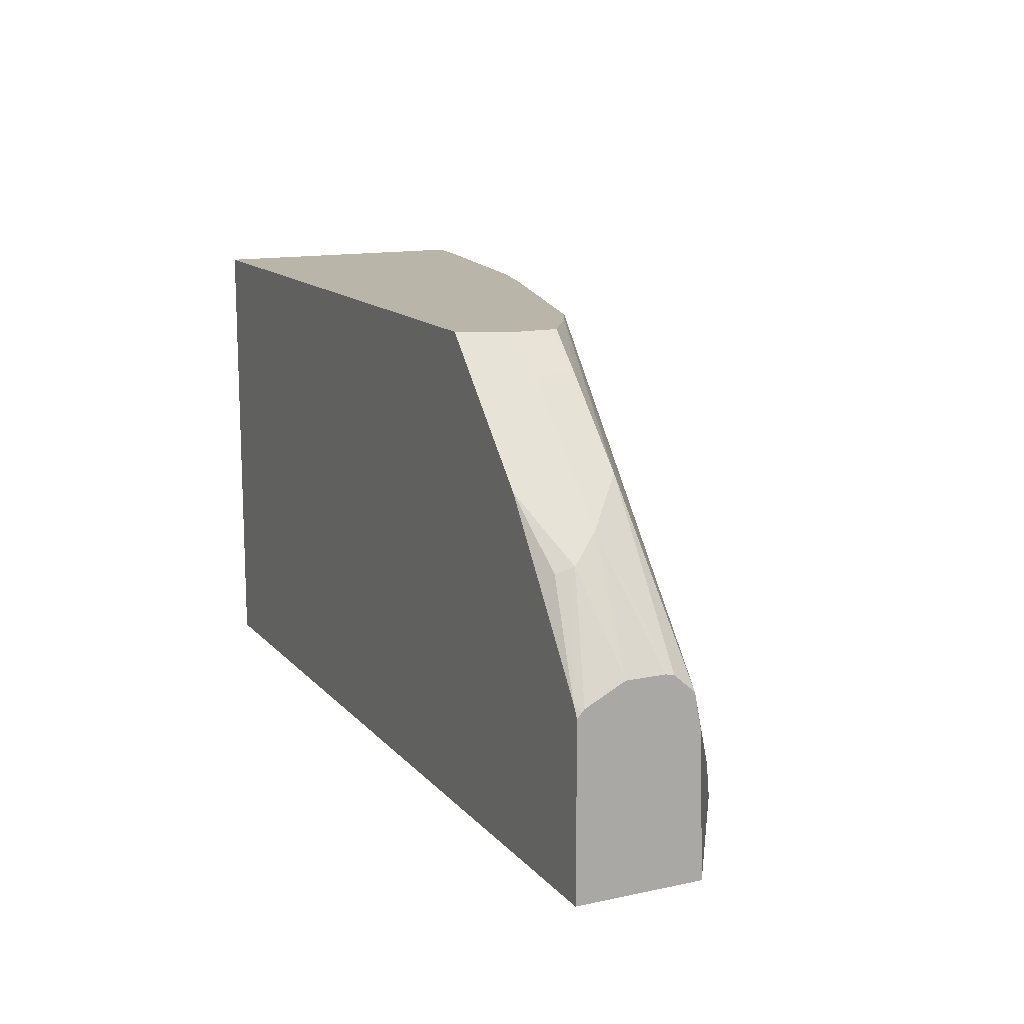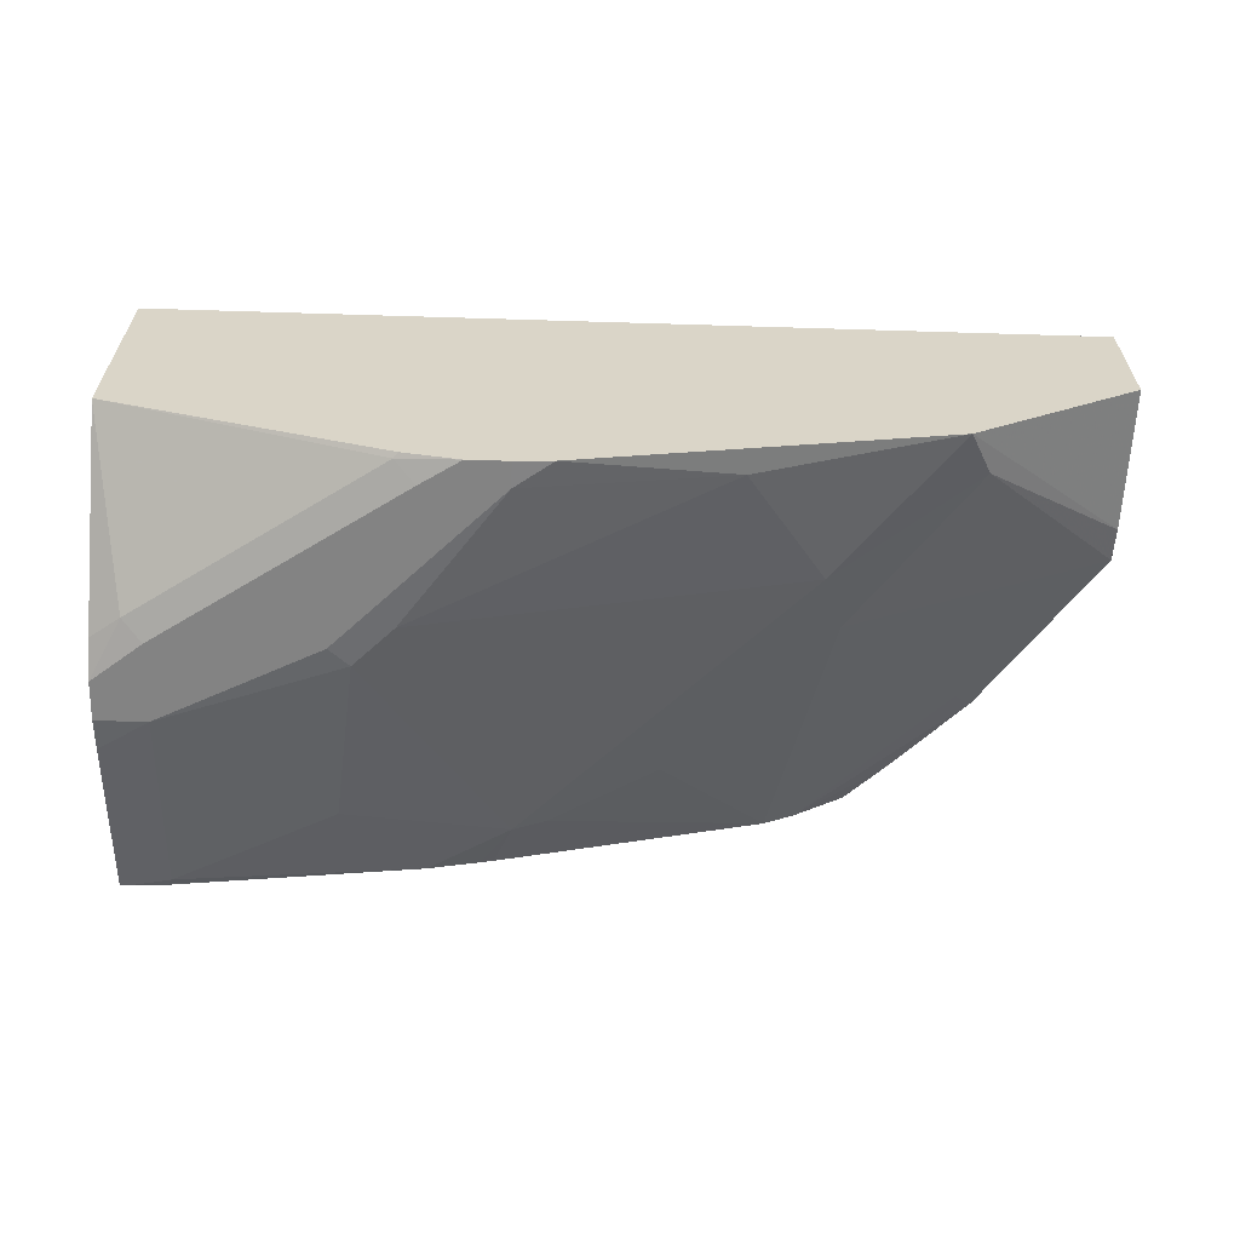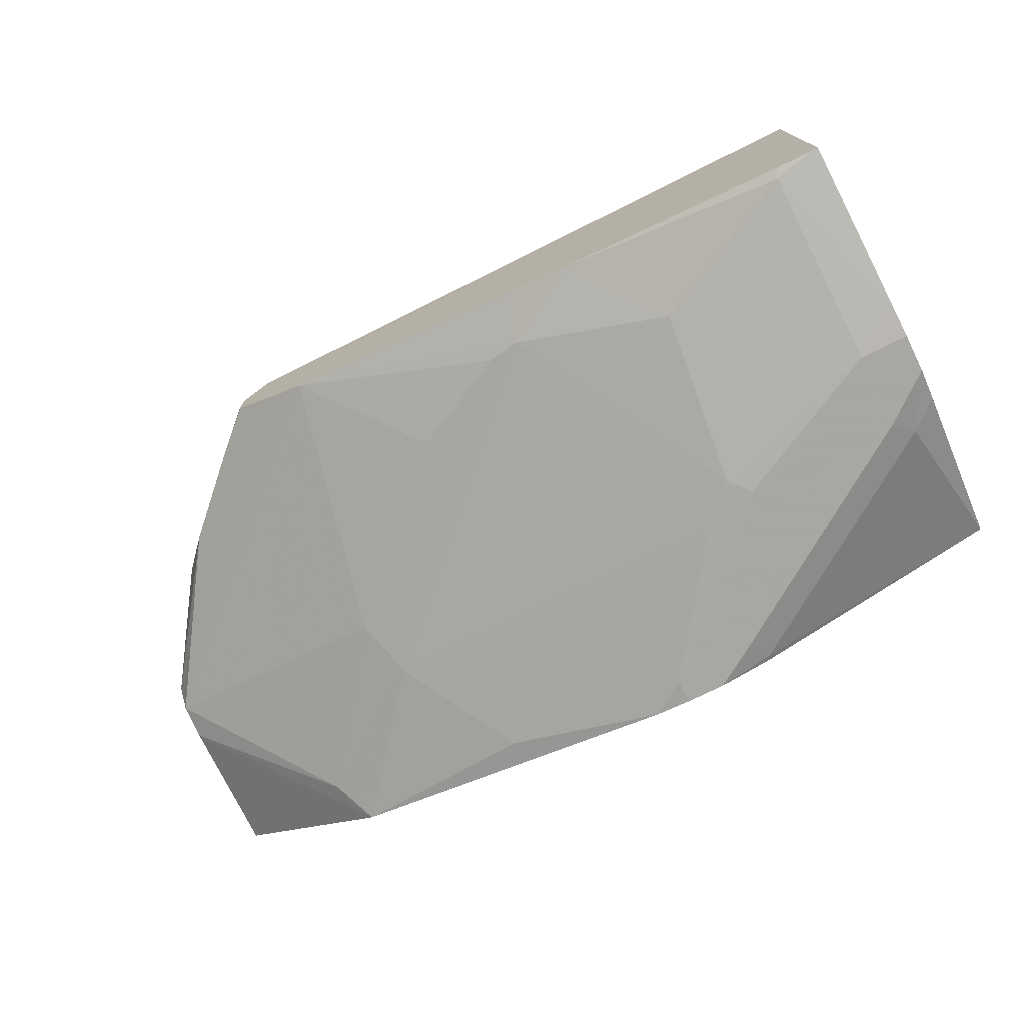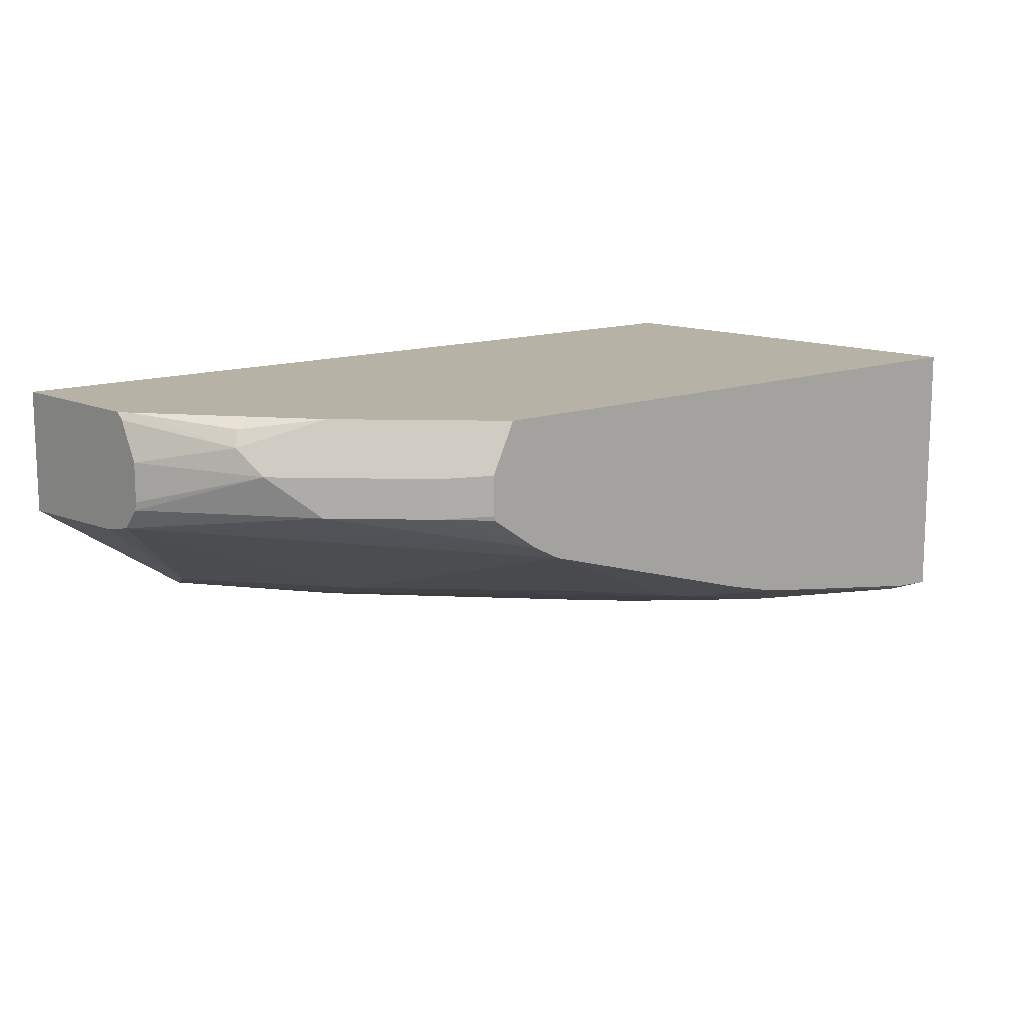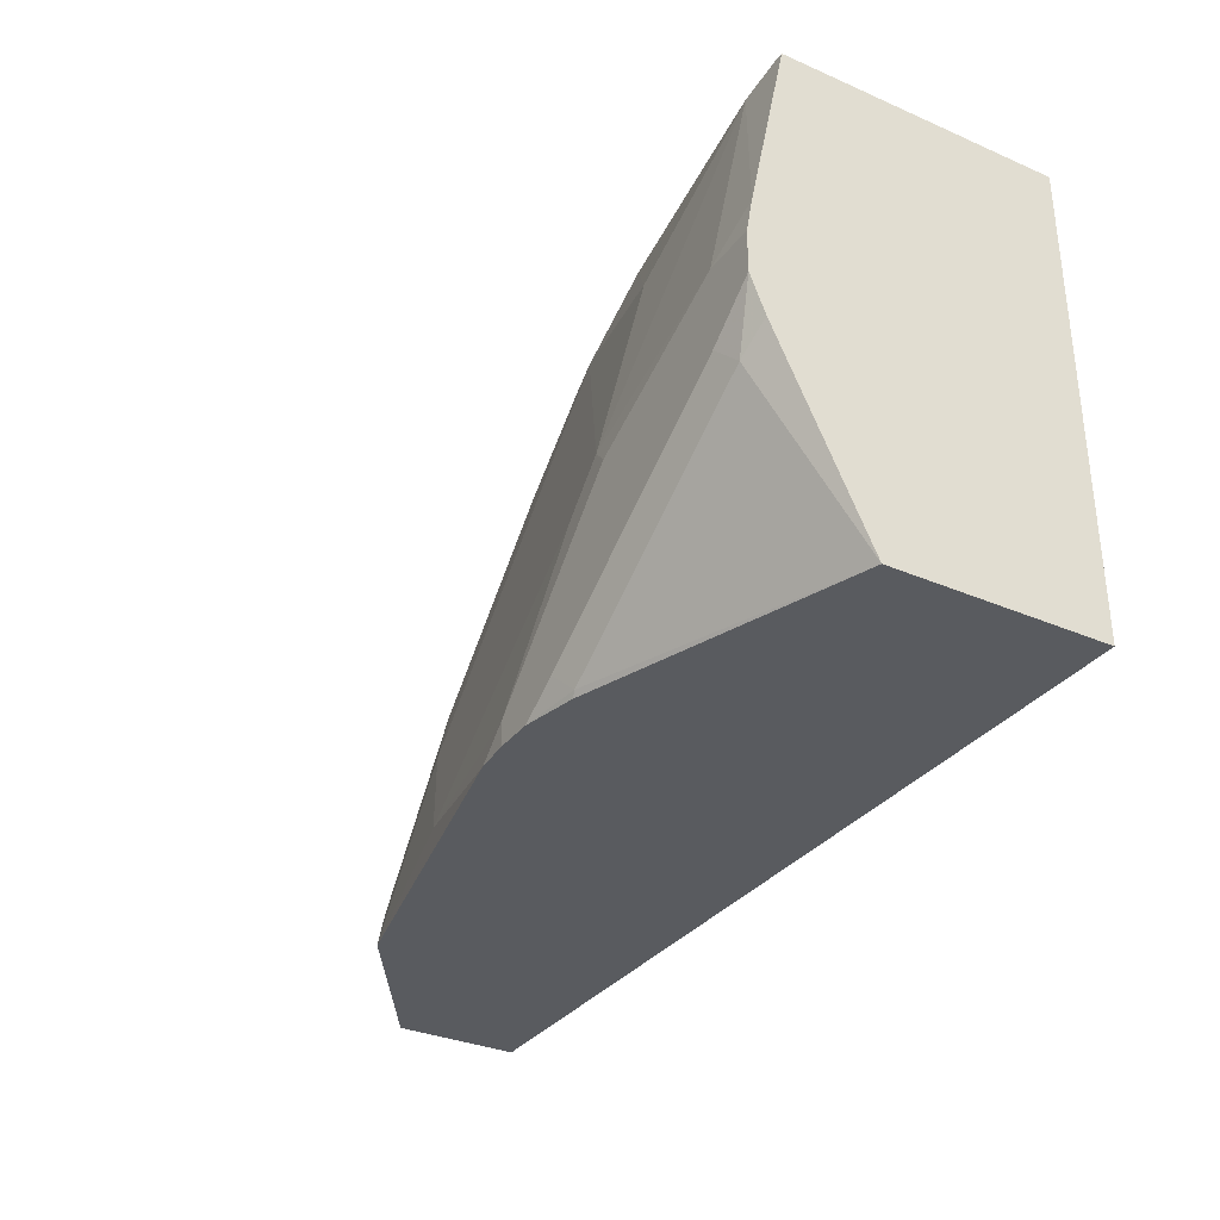
<metadata>
{"format":"obj","ext":"obj","renderer":"f3d","projection":"perspective","resolution":1024,"background":"white","views":[{"elev":13.7,"azim":-115.4,"up":"+Z"},{"elev":-61.0,"azim":178.2,"up":"+Y"},{"elev":-74.4,"azim":26.4,"up":"+Y"},{"elev":12.5,"azim":-42.0,"up":"+Y"},{"elev":-32.7,"azim":59.1,"up":"+Z"}]}
</metadata>
<code>
v -0.2285 -0.116 0.3719
v -0.2285 -0.116 0.5693
v -0.2285 -0.2059 0.3719
v -0.6178 -0.116 0.3719
v -0.2285 -0.232 0.5693
v -0.5114 -0.116 0.5693
v -0.2285 -0.2434 0.4504
v -0.2411 -0.2453 0.4406
v -0.3409 -0.2453 0.3741
v -0.3431 -0.2447 0.3719
v -0.6178 -0.1696 0.3719
v -0.6178 -0.116 0.4441
v -0.232 -0.232 0.5693
v -0.2285 -0.2469 0.4964
v -0.5147 -0.116 0.5661
v -0.5217 -0.137 0.5693
v -0.2285 -0.2494 0.4656
v -0.2494 -0.2494 0.449
v -0.3492 -0.2494 0.3825
v -0.3658 -0.2494 0.3719
v -0.6178 -0.1676 0.4323
v -0.5475 -0.2149 0.3719
v -0.6178 -0.1177 0.4464
v -0.6151 -0.116 0.4489
v -0.2474 -0.2308 0.5693
v -0.2494 -0.2328 0.5653
v -0.2285 -0.2494 0.4822
v -0.2494 -0.2494 0.4822
v -0.5646 -0.116 0.5162
v -0.5542 -0.1386 0.5376
v -0.5376 -0.1386 0.5543
v -0.5217 -0.1537 0.5693
v -0.3825 -0.2494 0.3719
v -0.6178 -0.1646 0.4473
v -0.557 -0.2078 0.3908
v -0.4656 -0.2328 0.3825
v -0.4988 -0.2161 0.4323
v -0.3979 -0.2482 0.3719
v -0.6178 -0.119 0.4477
v -0.593 -0.1275 0.4933
v -0.5903 -0.1206 0.4905
v -0.5866 -0.116 0.4869
v -0.3483 -0.2153 0.5693
v -0.2827 -0.2328 0.5487
v -0.3243 -0.2473 0.4573
v -0.2827 -0.2494 0.4656
v -0.5875 -0.1386 0.5044
v -0.5542 -0.1552 0.5376
v -0.5376 -0.1552 0.5543
v -0.5213 -0.1555 0.5693
v -0.3825 -0.2494 0.3825
v -0.5709 -0.1552 0.521
v -0.6178 -0.1558 0.4551
v -0.5071 -0.2078 0.4573
v -0.4862 -0.1768 0.5693
v -0.5626 -0.1635 0.5127
v -0.3409 -0.2473 0.4406
v -0.4961 -0.2134 0.4462
v -0.3991 -0.2161 0.5321
v -0.6178 -0.1356 0.456
v -0.3698 -0.21 0.5693
v -0.3825 -0.2161 0.5487
v -0.3159 -0.2328 0.5321
v -0.3326 -0.2494 0.4323
v -0.3159 -0.2494 0.449
v -0.6178 -0.1523 0.456
v -0.4991 -0.1703 0.5693
v -0.5195 -0.1567 0.5693
v -0.4406 -0.2078 0.5238
v -0.3963 -0.2134 0.5459
v -0.375 -0.2087 0.5693
f 29 47 30
f 32 49 50
f 30 47 48
f 30 48 49
f 30 49 31
f 33 51 38
f 35 37 54
f 34 35 54
f 34 54 55
f 34 55 56
f 34 56 52
f 36 38 51
f 29 40 47
f 34 52 53
f 29 41 40
f 22 36 37
f 28 45 46
f 21 22 35
f 21 35 34
f 36 51 57
f 62 70 69
f 22 37 35
f 22 38 36
f 29 42 41
f 23 39 24
f 24 40 41
f 24 41 42
f 25 43 26
f 26 44 45
f 26 45 28
f 26 43 44
f 24 39 40
f 36 57 37
f 45 62 59
f 37 57 59
f 48 67 49
f 49 67 68
f 49 68 50
f 52 56 67
f 54 58 62
f 54 62 69
f 48 52 67
f 54 69 55
f 55 69 70
f 55 70 62
f 55 62 71
f 58 59 62
f 61 71 62
f 17 19 18
f 55 67 56
f 37 58 54
f 47 52 48
f 47 66 53
f 37 59 58
f 39 60 40
f 40 60 47
f 43 61 62
f 43 62 63
f 43 63 44
f 47 53 52
f 44 63 45
f 45 51 64
f 45 64 65
f 45 65 46
f 45 63 62
f 45 59 57
f 47 60 66
f 45 57 51
f 17 20 19
f 17 28 46
f 17 51 33
f 2 25 13
f 2 43 25
f 2 61 43
f 2 71 61
f 2 55 71
f 2 67 55
f 2 68 67
f 2 50 68
f 2 16 32
f 2 6 16
f 1 6 2
f 1 15 6
f 1 29 15
f 1 42 29
f 1 24 42
f 1 12 24
f 1 4 12
f 17 33 20
f 1 2 5
f 1 5 14
f 1 14 27
f 1 27 17
f 1 17 7
f 2 13 5
f 1 7 3
f 1 10 20
f 1 20 33
f 1 33 38
f 1 38 22
f 1 22 11
f 1 11 4
f 1 3 10
f 3 7 8
f 2 32 50
f 3 9 10
f 12 23 24
f 13 25 26
f 13 26 14
f 14 26 28
f 14 28 27
f 15 29 30
f 11 22 21
f 15 30 16
f 16 31 49
f 16 49 32
f 17 27 28
f 17 46 65
f 17 65 64
f 17 64 51
f 3 8 9
f 9 20 10
f 16 30 31
f 8 19 9
f 9 19 20
f 4 21 34
f 4 34 53
f 4 66 60
f 4 60 39
f 4 39 23
f 4 53 66
f 5 13 14
f 6 15 16
f 7 17 8
f 8 17 18
f 8 18 19
f 4 23 12
f 4 11 21

</code>
